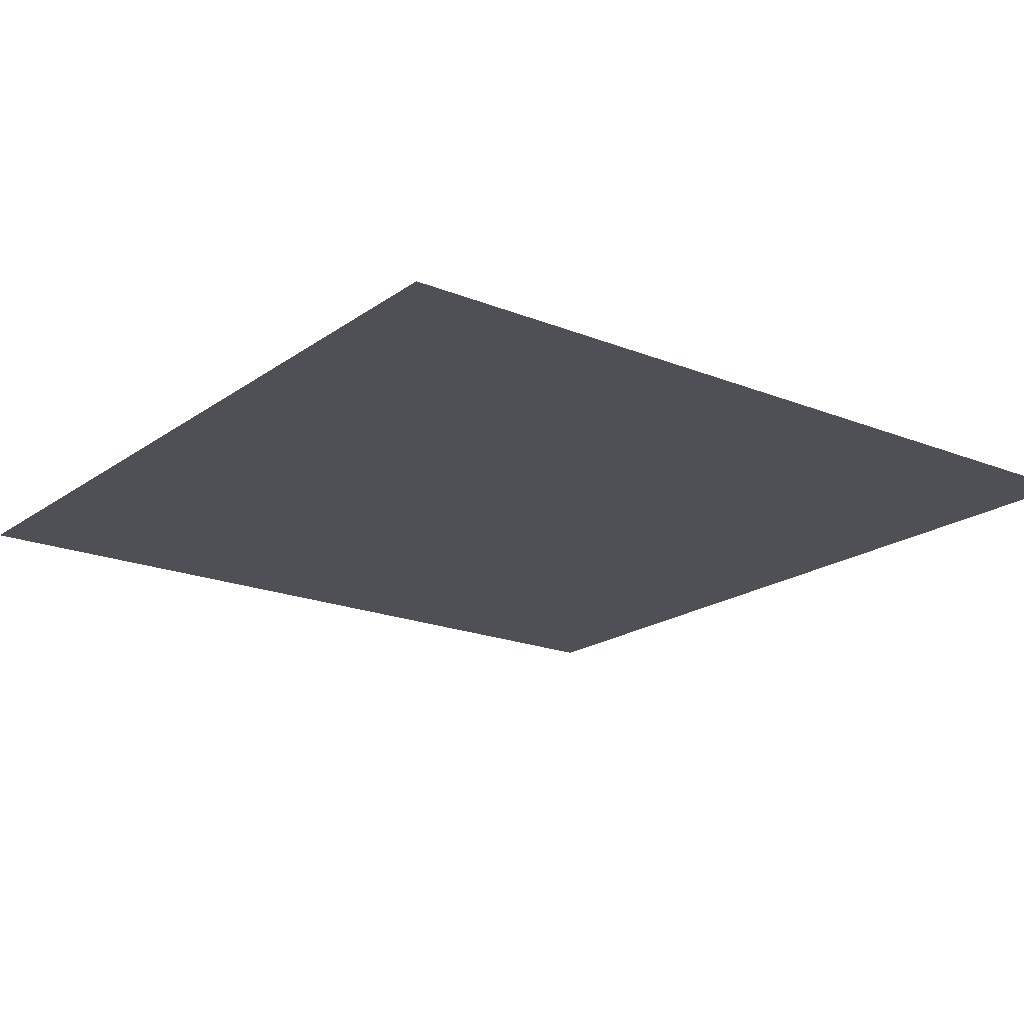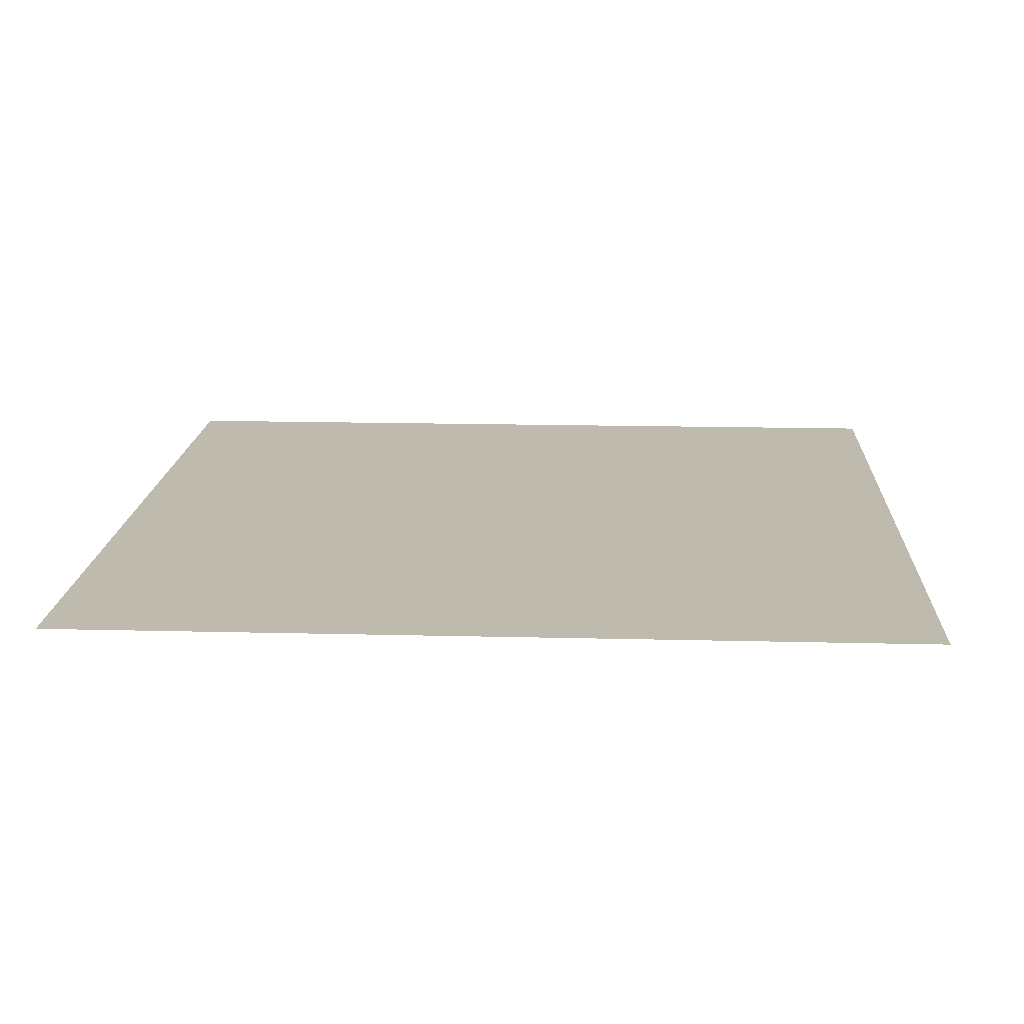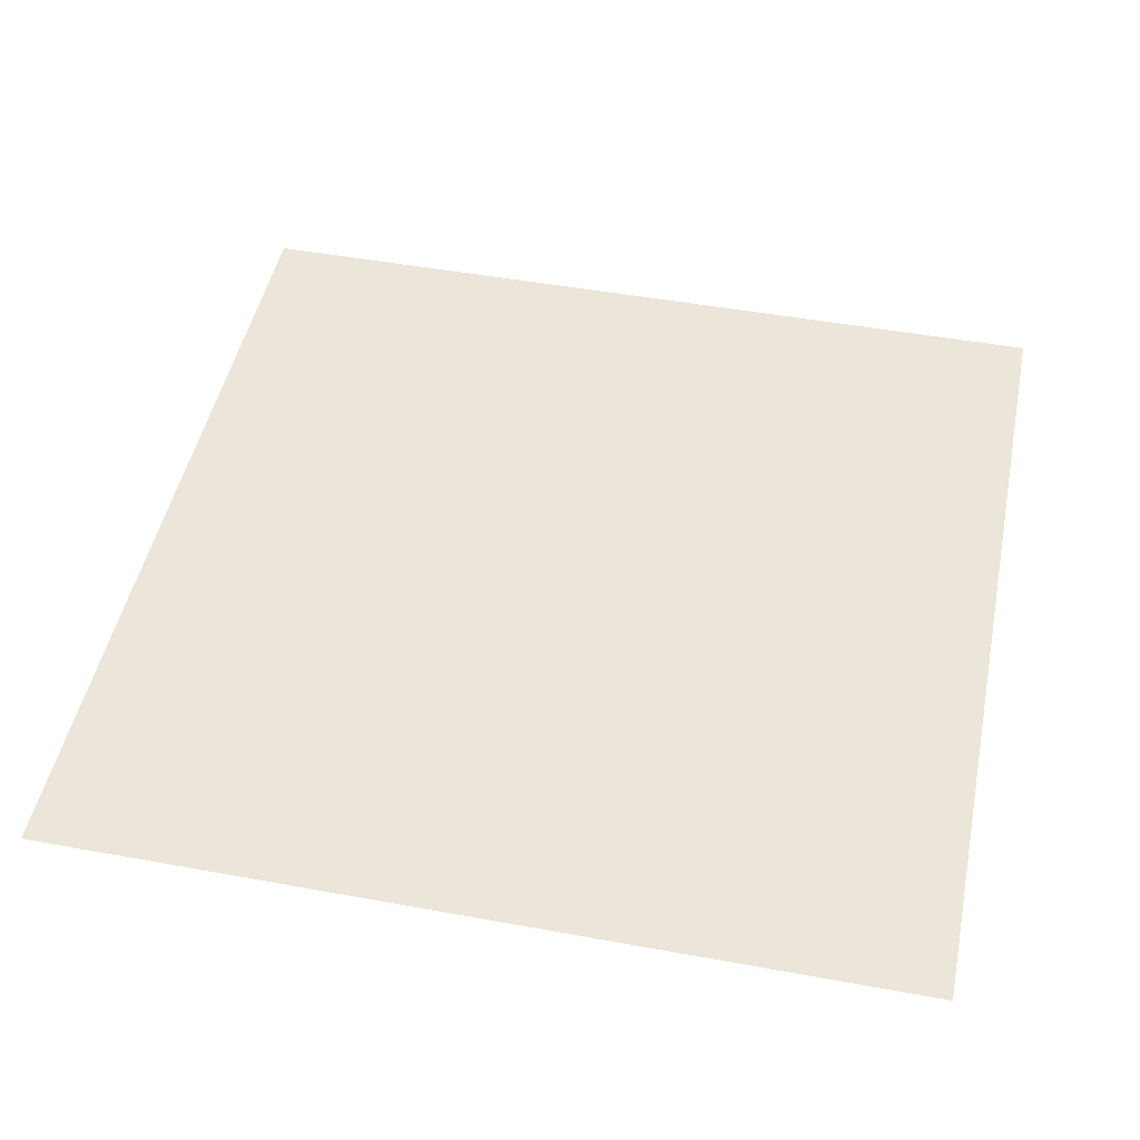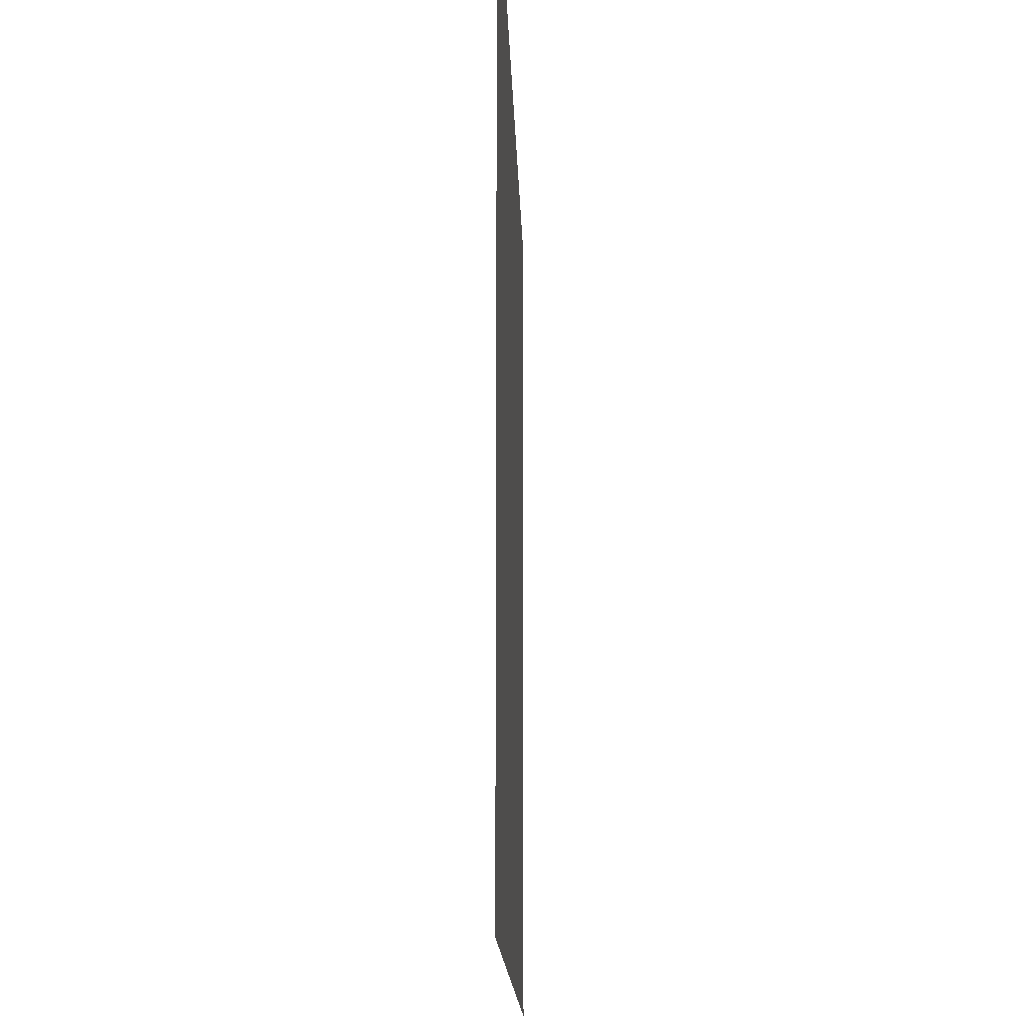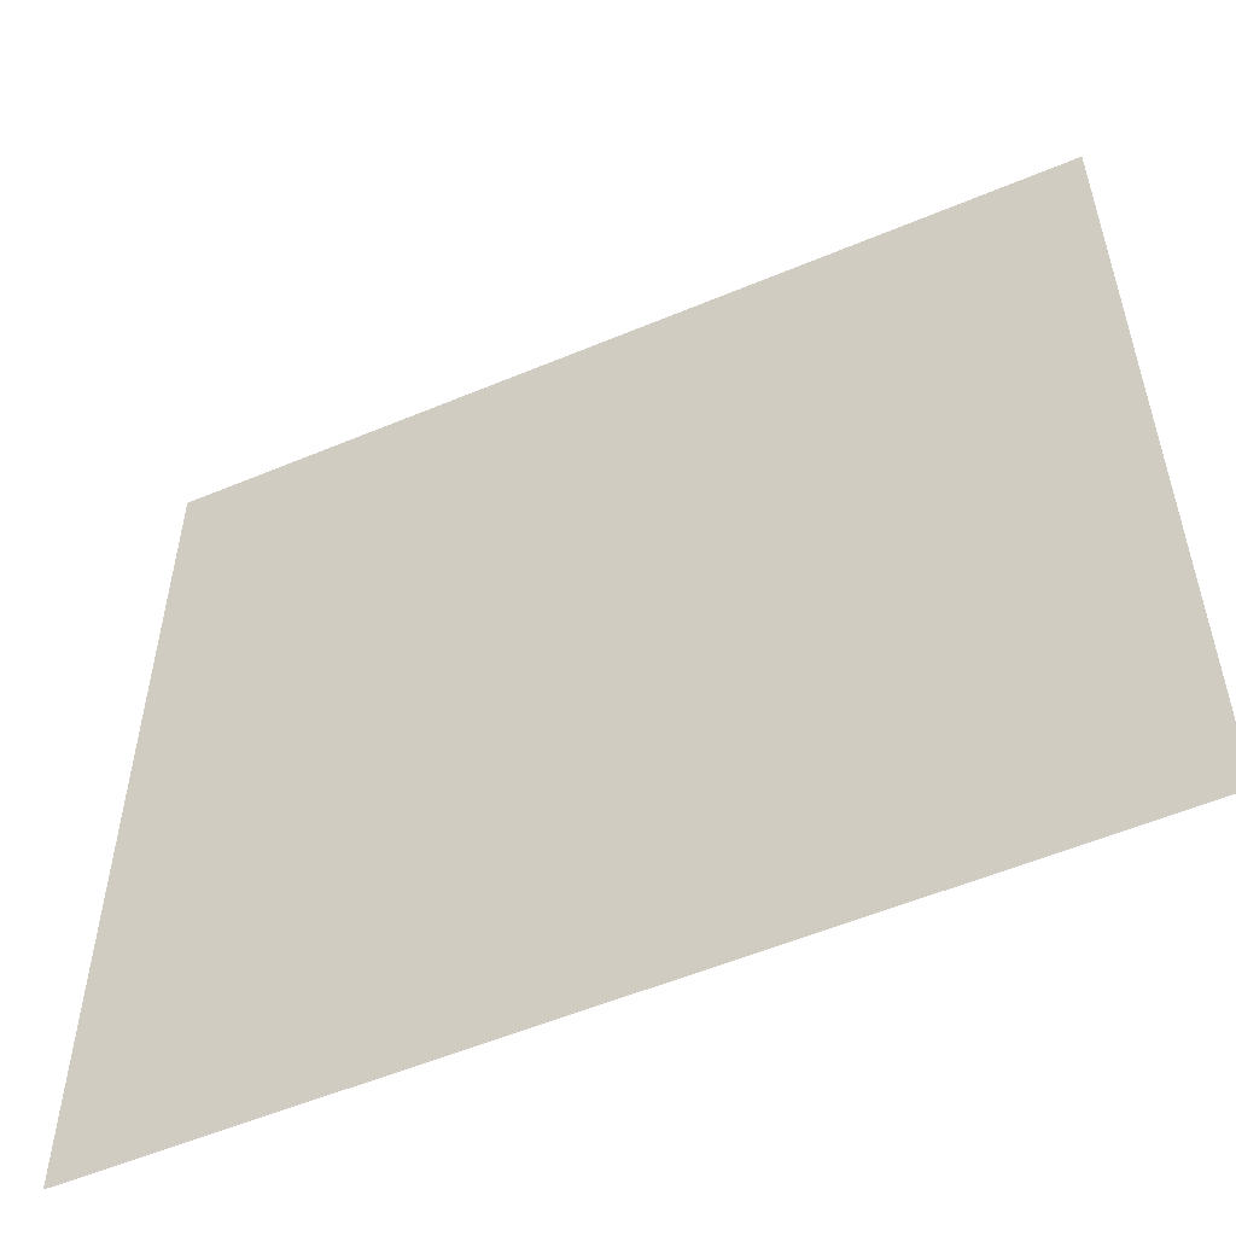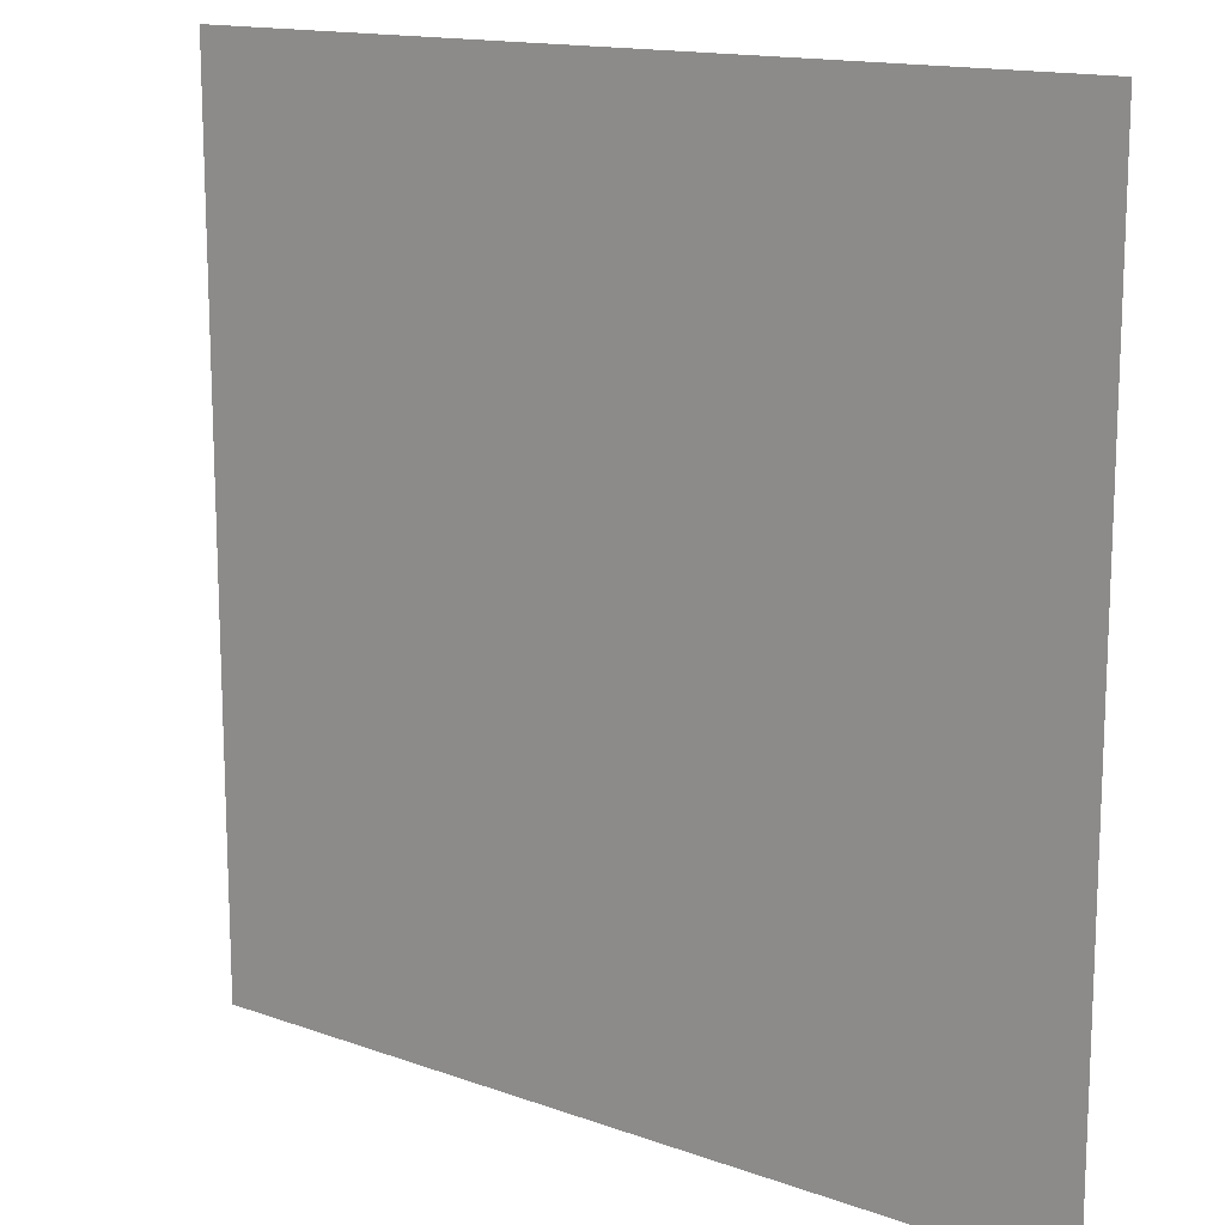
<metadata>
{"format":"obj","ext":"obj","renderer":"f3d","projection":"perspective","resolution":1024,"background":"white","views":[{"elev":-19.3,"azim":142.8,"up":"+Y"},{"elev":15.8,"azim":-87.0,"up":"+Y"},{"elev":47.9,"azim":-168.4,"up":"+Y"},{"elev":-14.9,"azim":-88.4,"up":"+Z"},{"elev":-54.8,"azim":24.0,"up":"+Z"},{"elev":14.6,"azim":38.0,"up":"+Z"}]}
</metadata>
<code>
o Plane.002_Plane.003
v -1 1 0
v 1 1 0
v -1 1 2
v 1 1 2
f 2 3 1
f 2 4 3

</code>
